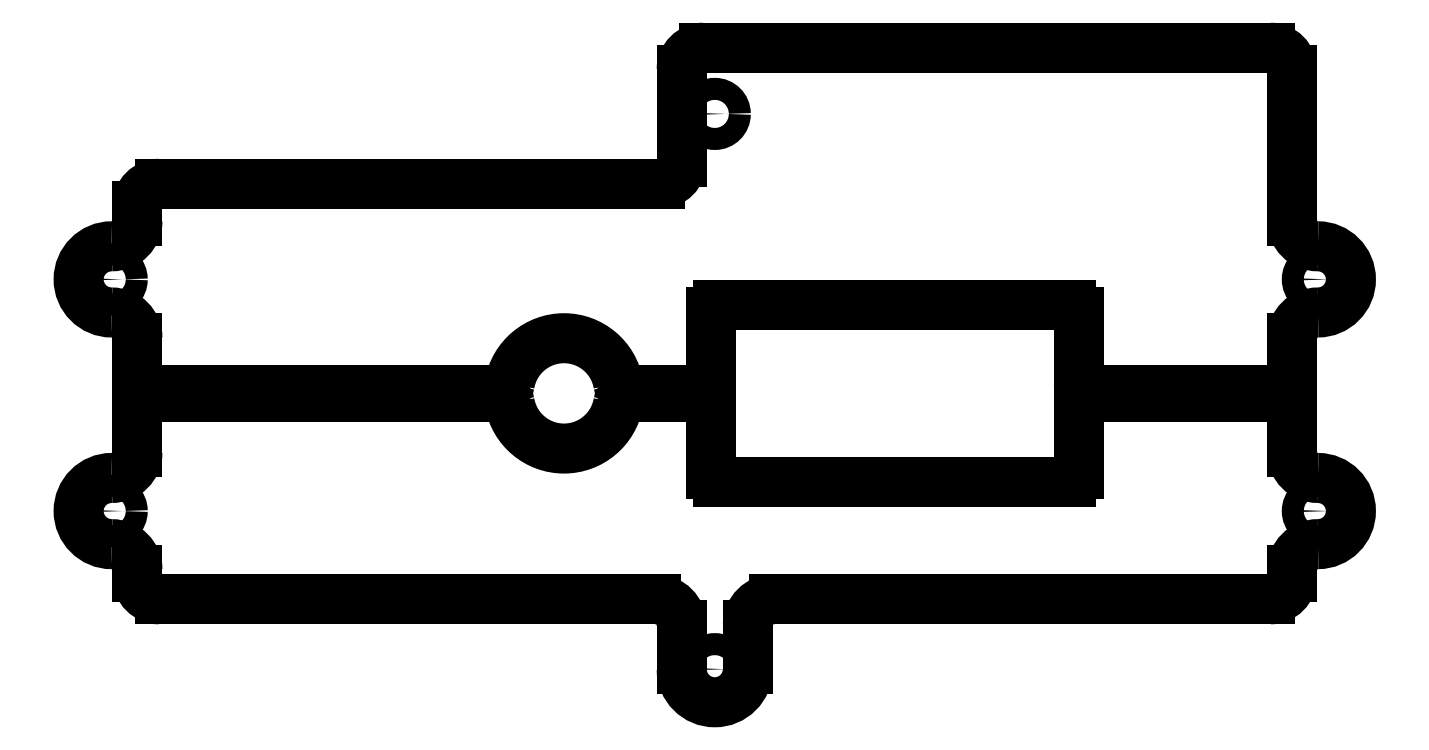
<metadata>
{"format":"dxf","ext":"dxf","renderer":"ezdxf+matplotlib","layout":"modelspace","background":"white","min_lineweight":24,"dpi":150}
</metadata>
<code>
0
SECTION
2
ENTITIES
0
LWPOLYLINE
8
TP cavity
90
    7
70
    0
43
0
10
0
20
0
10
151
20
0
10
151
20
69
10
82
20
69
10
82
20
50.5
10
6.106e-16
20
50.5
10
0
20
0
0
CIRCLE
8
TP screw holes
10
-6.5
20
9
40
1.5
0
CIRCLE
8
TP screw holes
10
-6.5
20
40.5
40
1.5
0
CIRCLE
8
TP screw holes
10
157.5
20
9
40
1.5
0
CIRCLE
8
TP screw holes
10
157.5
20
40.5
40
1.5
0
CIRCLE
8
TP screw holes
10
75.5
20
63
40
1.5
0
CIRCLE
8
TP screw holes
10
75.5
20
-12.5
40
1.5
0
LWPOLYLINE
8
Outline construction
90
    4
70
    1
43
0
10
-11
20
36
10
-3
20
36
10
-3
20
45
10
-11
20
45
0
LWPOLYLINE
8
Outline construction
90
    4
70
    1
43
0
10
-3
20
4.5
10
-11
20
4.5
10
-11
20
13.5
10
-3
20
13.5
0
LWPOLYLINE
8
Outline construction
90
    4
70
    1
43
0
10
71
20
-17
10
80
20
-17
10
80
20
-3
10
71
20
-3
0
LWPOLYLINE
8
Outline construction
90
    4
70
    1
43
0
10
162
20
4.5
10
154
20
4.5
10
154
20
13.5
10
162
20
13.5
0
LWPOLYLINE
8
Outline construction
90
    4
70
    1
43
0
10
162
20
45
10
154
20
45
10
154
20
36
10
162
20
36
0
LWPOLYLINE
8
Outline construction
90
    7
70
    0
43
0
10
-3
20
-3
10
154
20
-3
10
154
20
72
10
71
20
72
10
71
20
53.5
10
-3
20
53.5
10
-3
20
-3
0
LWPOLYLINE
8
TP cables
90
    4
70
    1
43
0
10
125
20
37
10
75
20
37
10
75
20
13
10
125
20
13
0
CIRCLE
8
TP cables
10
55
20
25
40
5
0
LINE
8
Outline construction
10
-2.9
20
25.5
11
7.1
21
25.5
0
LINE
8
Outline construction
10
-2.8
20
24.5
11
7.2
21
24.5
0
CIRCLE
8
Outline construction
10
55
20
25
40
7.5
0
LWPOLYLINE
8
Outline construction
90
    4
70
    1
43
0
10
75
20
37
10
125
20
37
10
125
20
13
10
75
20
13
0
ARC
8
Outline: top half
10
151
20
69
40
3
50
0
51
90
0
ARC
8
Outline: top half
10
74
20
69
40
3
50
90
51
180
0
ARC
8
Outline: top half
10
68
20
56.5
40
3
50
270
51
0
0
ARC
8
Outline: top half
10
5.551e-16
20
50.5
40
3
50
90
51
180
0
LWPOLYLINE
8
Outline construction
90
    2
70
    0
43
0
10
-6.7
20
40.7
10
-6.3
20
40.3
0
LWPOLYLINE
8
Outline construction
90
    2
70
    0
43
0
10
-6.3
20
40.7
10
-6.7
20
40.3
0
LWPOLYLINE
8
Outline construction
90
    2
70
    0
43
0
10
-6.7
20
9.2
10
-6.3
20
8.8
0
LWPOLYLINE
8
Outline construction
90
    2
70
    0
43
0
10
-6.3
20
9.2
10
-6.7
20
8.8
0
LWPOLYLINE
8
Outline construction
90
    2
70
    0
43
0
10
75.3
20
-12.3
10
75.7
20
-12.7
0
LWPOLYLINE
8
Outline construction
90
    2
70
    0
43
0
10
75.7
20
-12.3
10
75.3
20
-12.7
0
LWPOLYLINE
8
Outline construction
90
    2
70
    0
43
0
10
157.3
20
9.2
10
157.7
20
8.8
0
LWPOLYLINE
8
Outline construction
90
    2
70
    0
43
0
10
157.7
20
9.2
10
157.3
20
8.8
0
LWPOLYLINE
8
Outline construction
90
    2
70
    0
43
0
10
157.3
20
40.7
10
157.7
20
40.3
0
LWPOLYLINE
8
Outline construction
90
    2
70
    0
43
0
10
157.7
20
40.7
10
157.3
20
40.3
0
LWPOLYLINE
8
Outline construction
90
    2
70
    0
43
0
10
75.3
20
63.2
10
75.7
20
62.8
0
LWPOLYLINE
8
Outline construction
90
    2
70
    0
43
0
10
75.7
20
63.2
10
75.3
20
62.8
0
ARC
8
Outline: top half
10
-6.5
20
40.5
40
4.5
50
90
51
270
0
ARC
8
Outline: top half
10
157.5
20
40.5
40
4.5
50
270
51
90
0
ARC
8
Outline: top half
10
-6.5
20
32.5
40
3.5
50
0
51
90
0
ARC
8
Outline: top half
10
-6.5
20
48.5
40
3.5
50
270
51
0
0
ARC
8
Outline: top half
10
157.5
20
48.5
40
3.5
50
180
51
270
0
ARC
8
Outline: top half
10
157.5
20
32.5
40
3.5
50
90
51
180
0
ARC
8
Outline: top half
10
-2
20
26.5
40
1
50
180
51
270
0
ARC
8
Outline: top half
10
153
20
26.5
40
1
50
270
51
0
0
ARC
8
Outline: top half
10
126
20
26.5
40
1
50
180
51
270
0
ARC
8
Outline: top half
10
76
20
36
40
1
50
90
51
180
0
ARC
8
Outline: top half
10
124
20
36
40
1
50
0
51
90
0
ARC
8
Outline: top half
10
74
20
26.5
40
1
50
270
51
0
0
ARC
8
Outline construction
10
1
20
-1.225e-16
40
1
50
0
51
23.53
0
LWPOLYLINE
8
Outline construction
90
    2
70
    0
43
0
10
66.5
20
27.5
10
43.5
20
27.5
0
LWPOLYLINE
8
Outline construction
90
    2
70
    0
43
0
10
43.5
20
22.5
10
66.5
20
22.5
0
CIRCLE
8
Outline construction
10
63.37
20
26.5
40
1
0
CIRCLE
8
Outline construction
10
63.37
20
23.5
40
1
0
CIRCLE
8
Outline construction
10
46.63
20
26.5
40
1
0
CIRCLE
8
Outline construction
10
46.63
20
23.5
40
1
0
ARC
8
Outline: top half
10
46.63
20
26.5
40
1
50
270
51
349.8
0
ARC
8
Outline: top half
10
63.37
20
26.5
40
1
50
190.2
51
270
0
ARC
8
Outline: top half
10
55
20
25
40
7.5
50
10.16
51
169.8
0
LINE
8
Outline: top half
10
-3
20
50.5
11
-3
21
48.5
0
LINE
8
Outline: top half
10
-3
20
32.5
11
-3
21
26.5
0
LINE
8
Outline: top half
10
-2
20
25.5
11
46.63
21
25.5
0
LINE
8
Outline: top half
10
63.37
20
25.5
11
74
21
25.5
0
LINE
8
Outline: top half
10
75
20
26.5
11
75
21
36
0
LINE
8
Outline: top half
10
76
20
37
11
124
21
37
0
LINE
8
Outline: top half
10
125
20
36
11
125
21
26.5
0
LINE
8
Outline: top half
10
126
20
25.5
11
153
21
25.5
0
LINE
8
Outline: top half
10
154
20
26.5
11
154
21
32.5
0
LINE
8
Outline: top half
10
154
20
48.5
11
154
21
69
0
LINE
8
Outline: top half
10
151
20
72
11
74
21
72
0
LINE
8
Outline: top half
10
71
20
69
11
71
21
56.5
0
LINE
8
Outline: top half
10
68
20
53.5
11
7.388e-16
21
53.5
0
CIRCLE
8
Outline: top half
10
-6.5
20
40.5
40
1.5
0
CIRCLE
8
Outline: top half
10
157.5
20
40.5
40
1.5
0
CIRCLE
8
Outline: top half
10
75.5
20
63
40
1.5
0
ARC
8
Outline: bottom half
10
0
20
0
40
3
50
180
51
270
0
ARC
8
Outline: bottom half
10
151
20
0
40
3
50
270
51
0
0
ARC
8
Outline: bottom half
10
0
20
0
40
0
50
0
51
0
0
ARC
8
Outline: bottom half
10
-6.5
20
9
40
4.5
50
90
51
270
0
ARC
8
Outline: bottom half
10
75.5
20
-12.5
40
4.5
50
180
51
360
0
ARC
8
Outline: bottom half
10
157.5
20
9
40
4.5
50
270
51
90
0
ARC
8
Outline: bottom half
10
-6.5
20
17
40
3.5
50
270
51
0
0
ARC
8
Outline: bottom half
10
-6.5
20
1
40
3.5
50
0
51
90
0
ARC
8
Outline: bottom half
10
157.5
20
17
40
3.5
50
180
51
270
0
ARC
8
Outline: bottom half
10
157.5
20
1
40
3.5
50
90
51
180
0
ARC
8
Outline: bottom half
10
83.5
20
-6.5
40
3.5
50
90
51
180
0
ARC
8
Outline: bottom half
10
67.5
20
-6.5
40
3.5
50
0
51
90
0
ARC
8
Outline: bottom half
10
-2
20
23.5
40
1
50
90
51
180
0
ARC
8
Outline: bottom half
10
153
20
23.5
40
1
50
0
51
90
0
ARC
8
Outline: bottom half
10
126
20
23.5
40
1
50
90
51
180
0
ARC
8
Outline: bottom half
10
124
20
14
40
1
50
270
51
0
0
ARC
8
Outline: bottom half
10
76
20
14
40
1
50
180
51
270
0
ARC
8
Outline: bottom half
10
0
20
0
40
0
50
0
51
0
0
ARC
8
Outline: bottom half
10
0
20
0
40
0
50
0
51
0
0
ARC
8
Outline: bottom half
10
74
20
23.5
40
1
50
0
51
90
0
ARC
8
Outline: bottom half
10
46.63
20
23.5
40
1
50
10.16
51
90
0
ARC
8
Outline: bottom half
10
63.37
20
23.5
40
1
50
90
51
169.8
0
ARC
8
Outline: bottom half
10
55
20
25
40
7.5
50
190.2
51
349.8
0
LINE
8
Outline: bottom half
10
-3
20
23.5
11
-3
21
17
0
LINE
8
Outline: bottom half
10
-3
20
3.674e-16
11
-3
21
1
0
LINE
8
Outline: bottom half
10
-5.511e-16
20
-3
11
67.5
21
-3
0
LINE
8
Outline: bottom half
10
71
20
-6.5
11
71
21
-12.5
0
LINE
8
Outline: bottom half
10
80
20
-12.5
11
80
21
-6.5
0
LINE
8
Outline: bottom half
10
83.5
20
-3
11
151
21
-3
0
LINE
8
Outline: bottom half
10
154
20
0
11
154
21
1
0
LINE
8
Outline: bottom half
10
154
20
17
11
154
21
23.5
0
LINE
8
Outline: bottom half
10
153
20
24.5
11
126
21
24.5
0
LINE
8
Outline: bottom half
10
125
20
23.5
11
125
21
14
0
LINE
8
Outline: bottom half
10
124
20
13
11
76
21
13
0
LINE
8
Outline: bottom half
10
75
20
14
11
75
21
23.5
0
LINE
8
Outline: bottom half
10
74
20
24.5
11
63.37
21
24.5
0
LINE
8
Outline: bottom half
10
46.63
20
24.5
11
-2
21
24.5
0
CIRCLE
8
Outline: bottom half
10
-6.5
20
9
40
1.5
0
CIRCLE
8
Outline: bottom half
10
75.5
20
-12.5
40
1.5
0
CIRCLE
8
Outline: bottom half
10
157.5
20
9
40
1.5
0
ENDSEC
0
EOF

</code>
